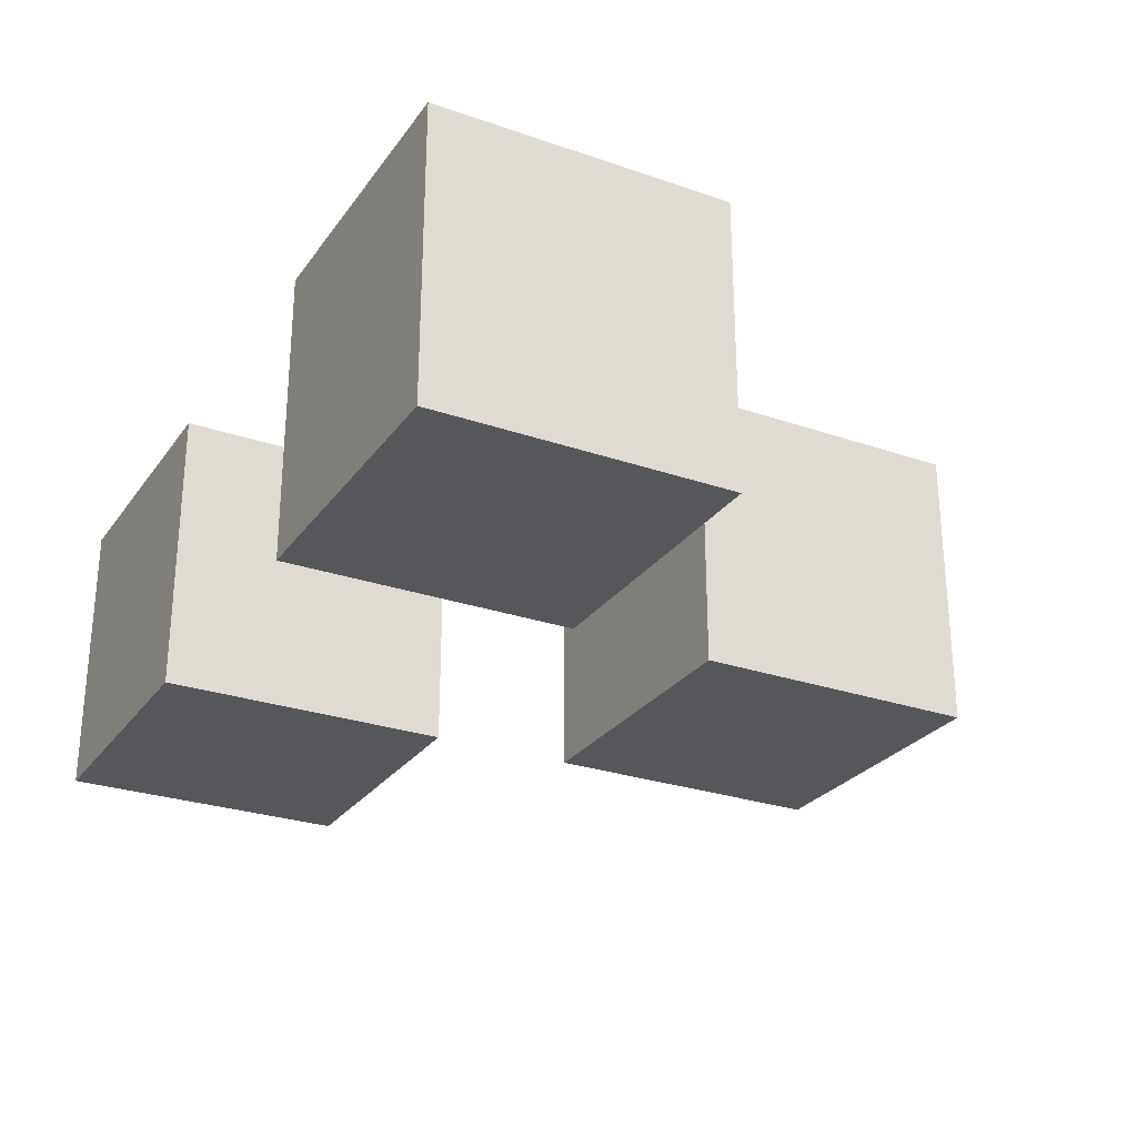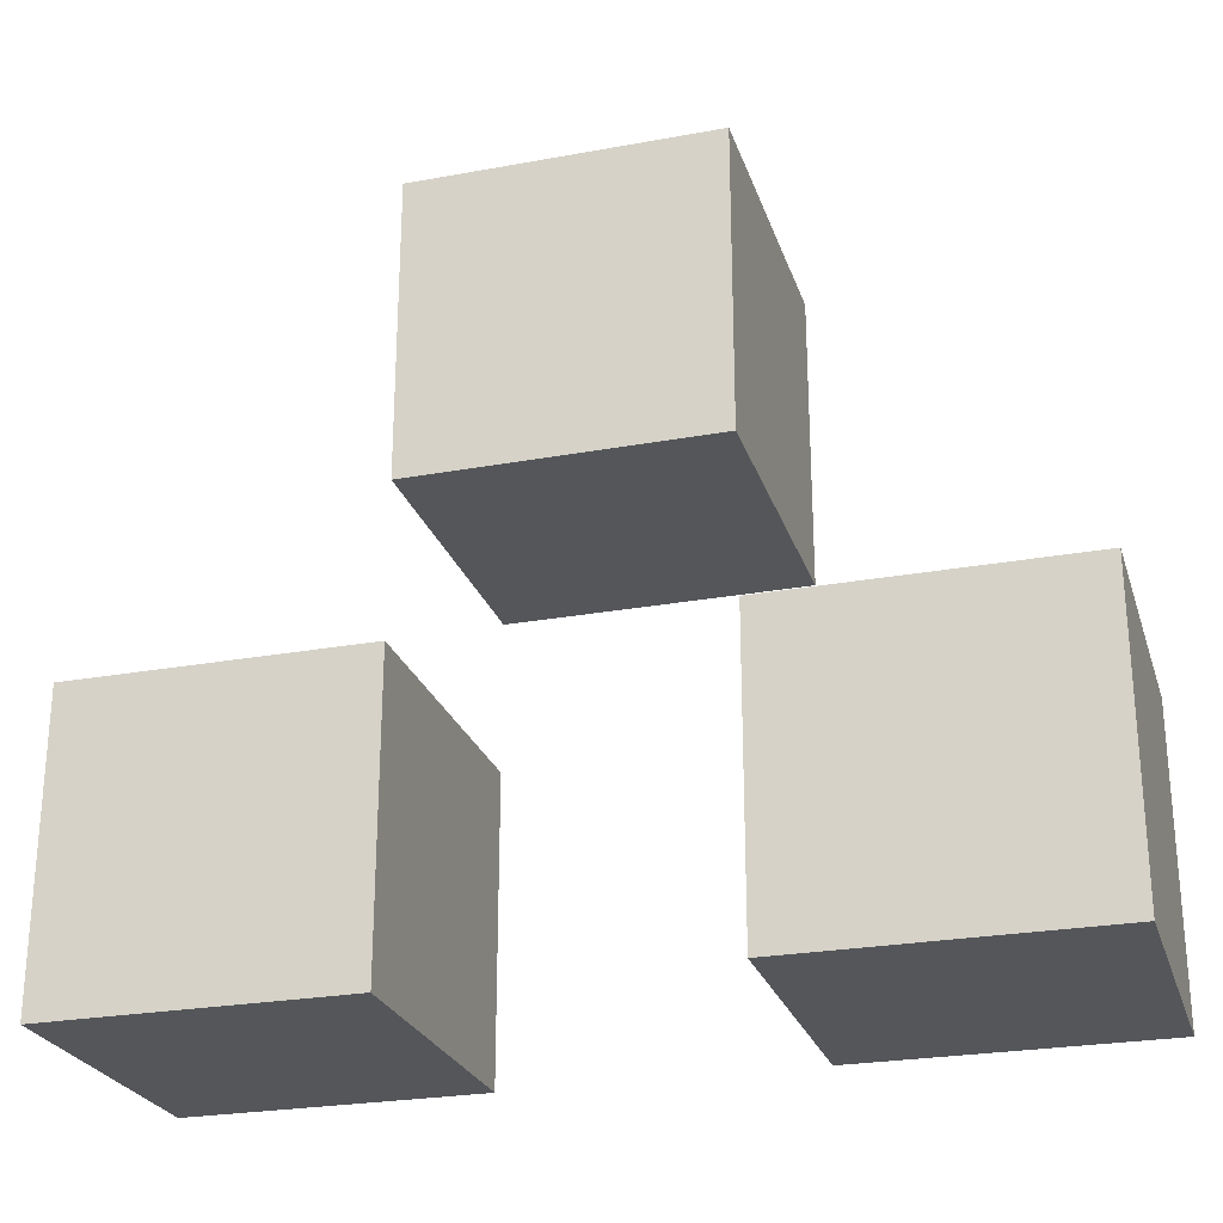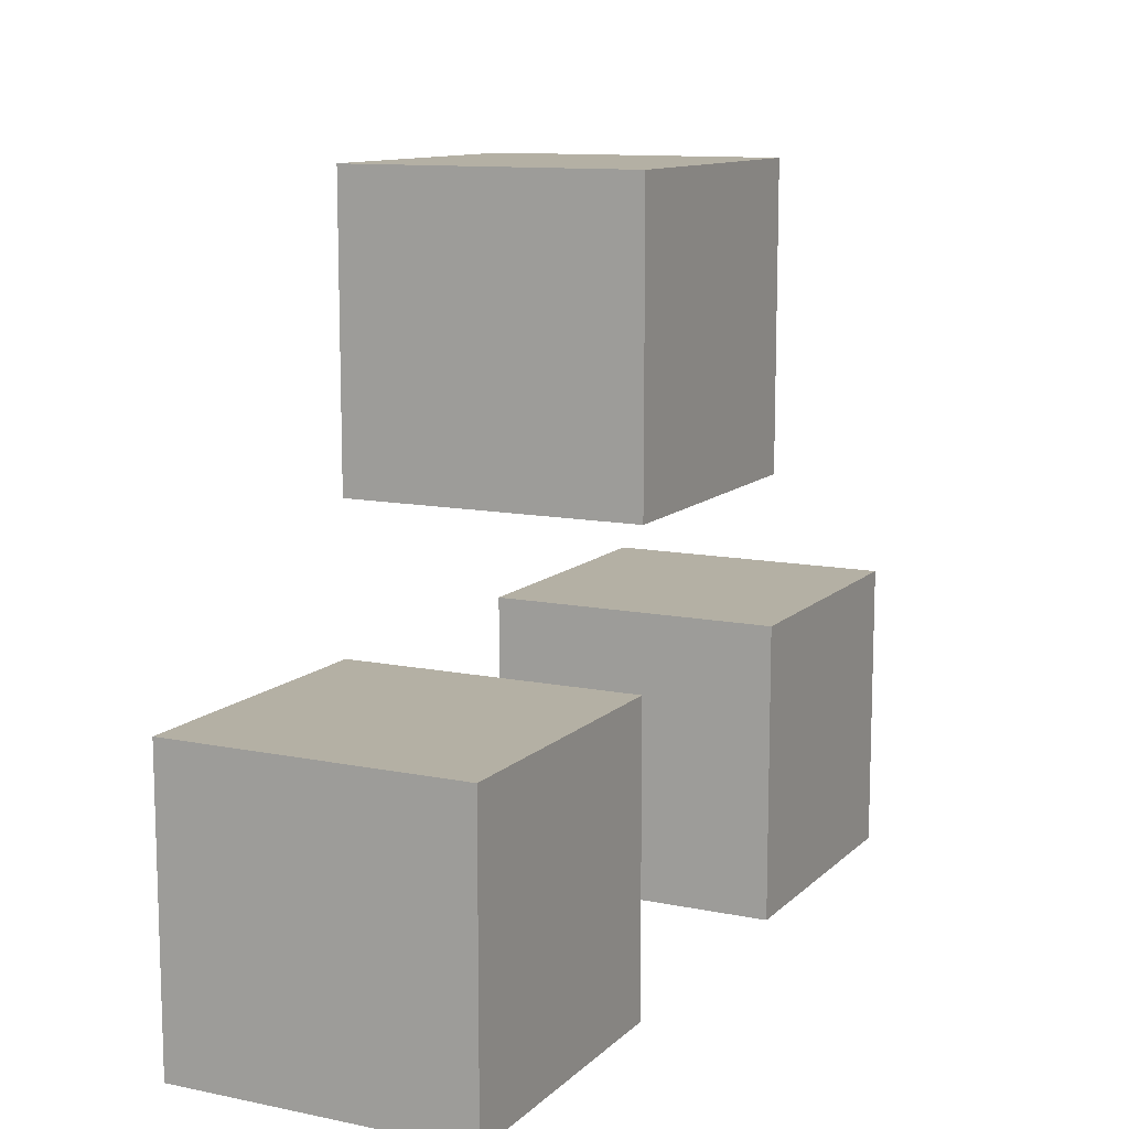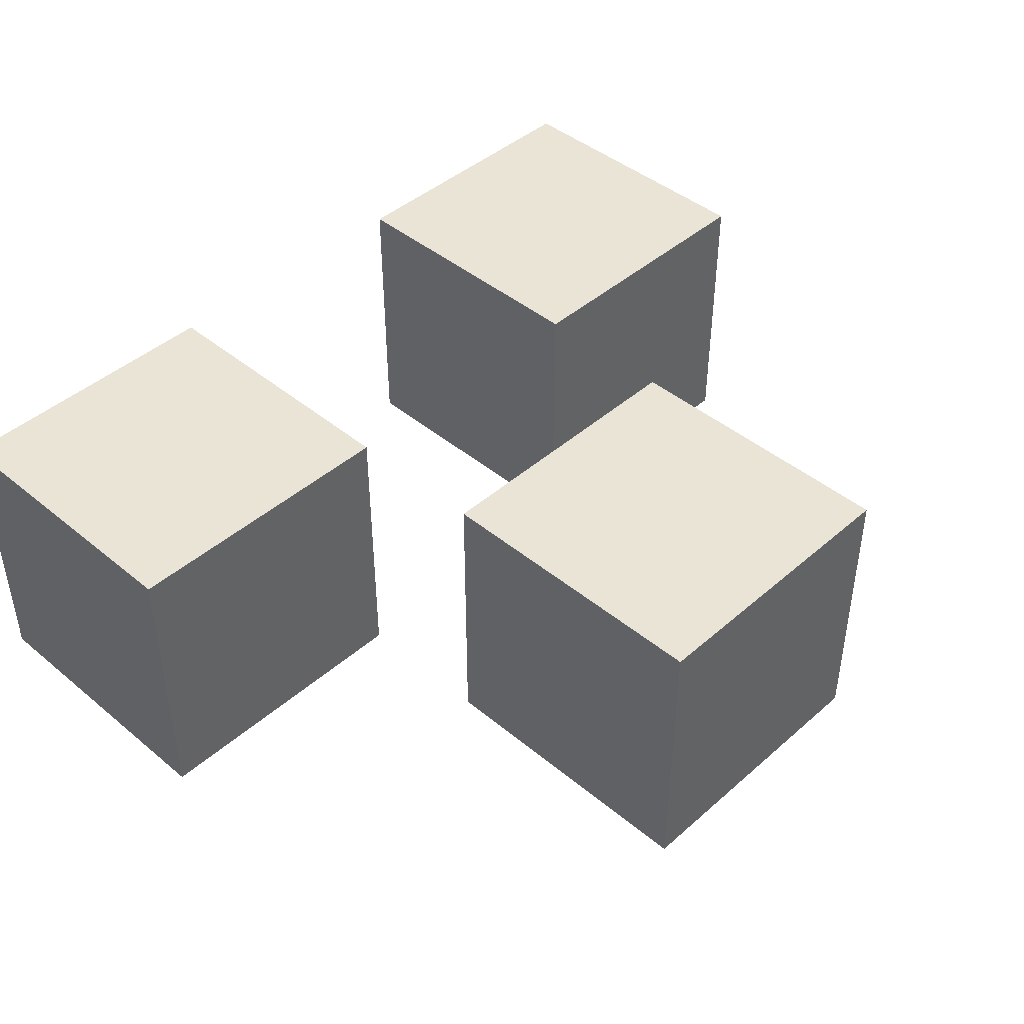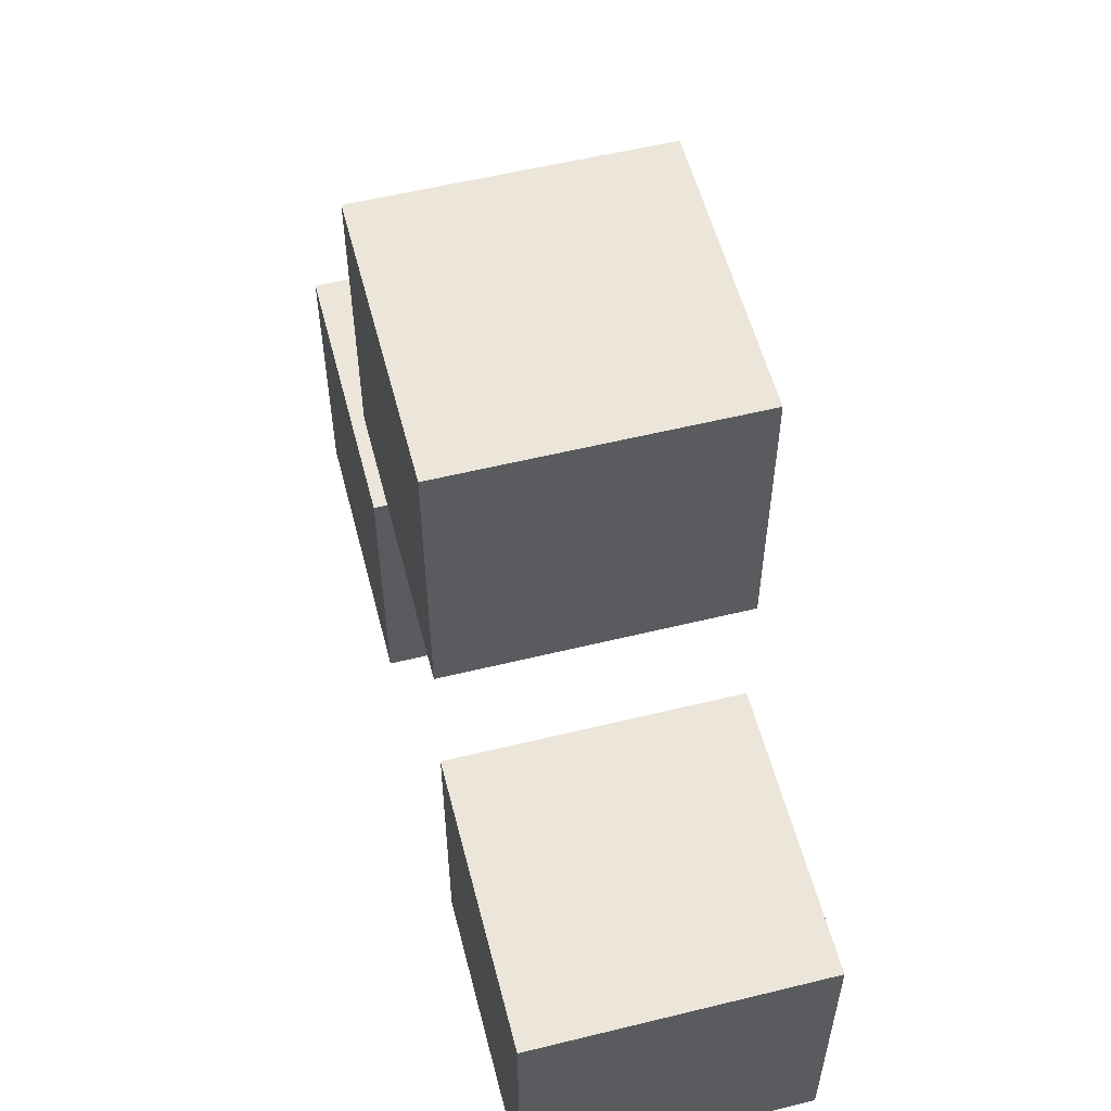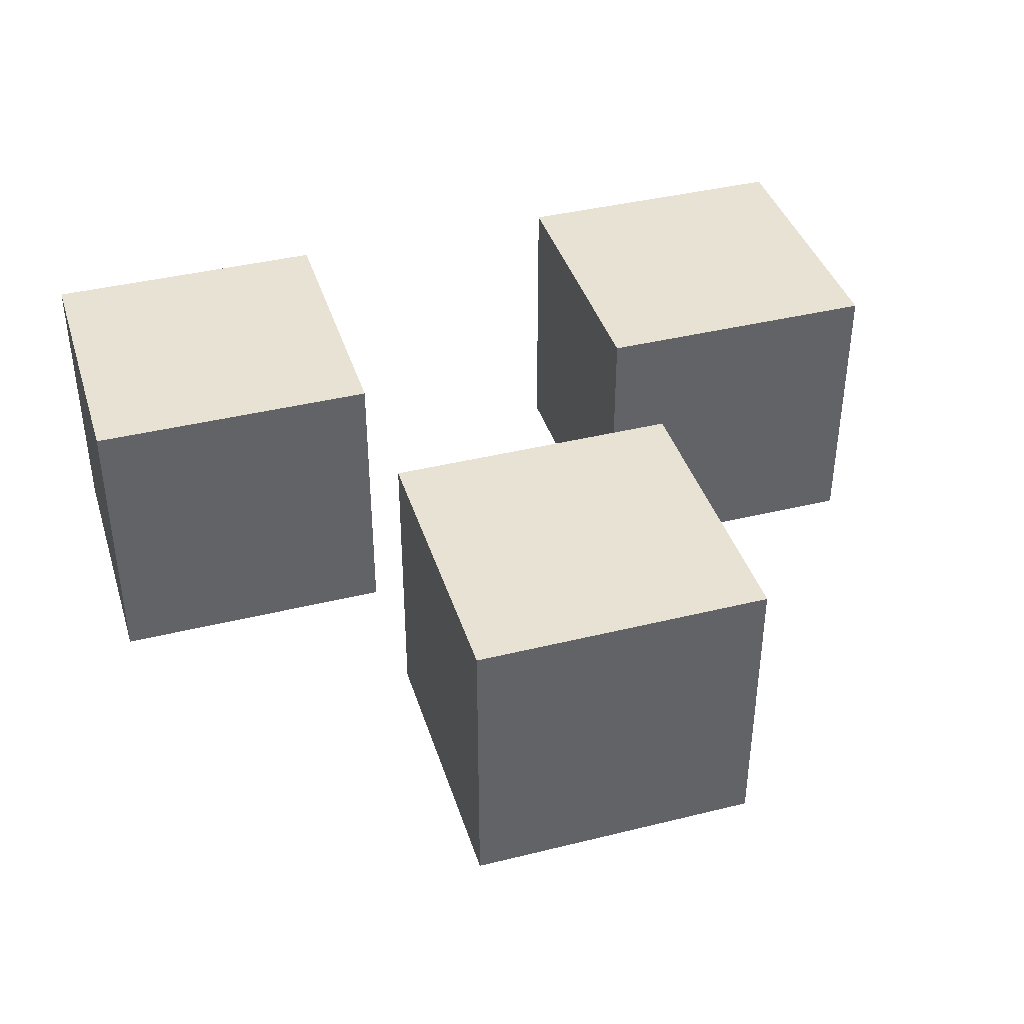
<metadata>
{"format":"obj","ext":"obj","renderer":"f3d","projection":"perspective","resolution":1024,"background":"white","views":[{"elev":-27.1,"azim":-118.1,"up":"+Y"},{"elev":-25.5,"azim":-163.6,"up":"+Z"},{"elev":11.4,"azim":116.5,"up":"+Z"},{"elev":43.7,"azim":-45.8,"up":"+Y"},{"elev":56.1,"azim":75.6,"up":"+Z"},{"elev":39.8,"azim":-17.0,"up":"+Y"}]}
</metadata>
<code>
v -3 2 -0
v -3 2 -2
v -3 4 -0
v -3 4 -2
v -1 2 3
v -1 2 1
v -1 4 3
v -1 4 1
v 1 2 -0
v 1 2 -2
v 1 4 -0
v 1 4 -2
v -1 2 -0
v -1 2 -2
v -1 4 -0
v -1 4 -2
v 1 2 3
v 1 2 1
v 1 4 3
v 1 4 1
v 3 2 -0
v 3 2 -2
v 3 4 -0
v 3 4 -2
v -1 2 3
v -1 4 3
v 1 2 3
v 1 4 3
v -3 2 -0
v -3 4 -0
v -1 2 -0
v -1 4 -0
v 1 2 -0
v 1 4 -0
v 3 2 -0
v 3 4 -0
v -1 2 1
v -1 4 1
v 1 2 1
v 1 4 1
v -3 2 -2
v -3 4 -2
v -1 2 -2
v -1 4 -2
v 1 2 -2
v 1 4 -2
v 3 2 -2
v 3 4 -2
v -1 2 3
v 1 2 3
v -1 2 1
v 1 2 1
v -3 2 -0
v -1 2 -0
v 1 2 -0
v 3 2 -0
v -3 2 -2
v -1 2 -2
v 1 2 -2
v 3 2 -2
v -1 4 3
v 1 4 3
v -1 4 1
v 1 4 1
v -3 4 -0
v -1 4 -0
v 1 4 -0
v 3 4 -0
v -3 4 -2
v -1 4 -2
v 1 4 -2
v 3 4 -2
f 3 2 1
f 4 2 3
f 7 6 5
f 8 6 7
f 11 10 9
f 12 10 11
f 13 14 15
f 15 14 16
f 17 18 19
f 19 18 20
f 21 22 23
f 23 22 24
f 27 26 25
f 28 26 27
f 31 30 29
f 32 30 31
f 35 34 33
f 36 34 35
f 37 38 39
f 39 38 40
f 41 42 43
f 43 42 44
f 45 46 47
f 47 46 48
f 51 50 49
f 52 50 51
f 57 54 53
f 58 54 57
f 59 56 55
f 60 56 59
f 61 62 63
f 63 62 64
f 65 66 69
f 69 66 70
f 67 68 71
f 71 68 72

</code>
